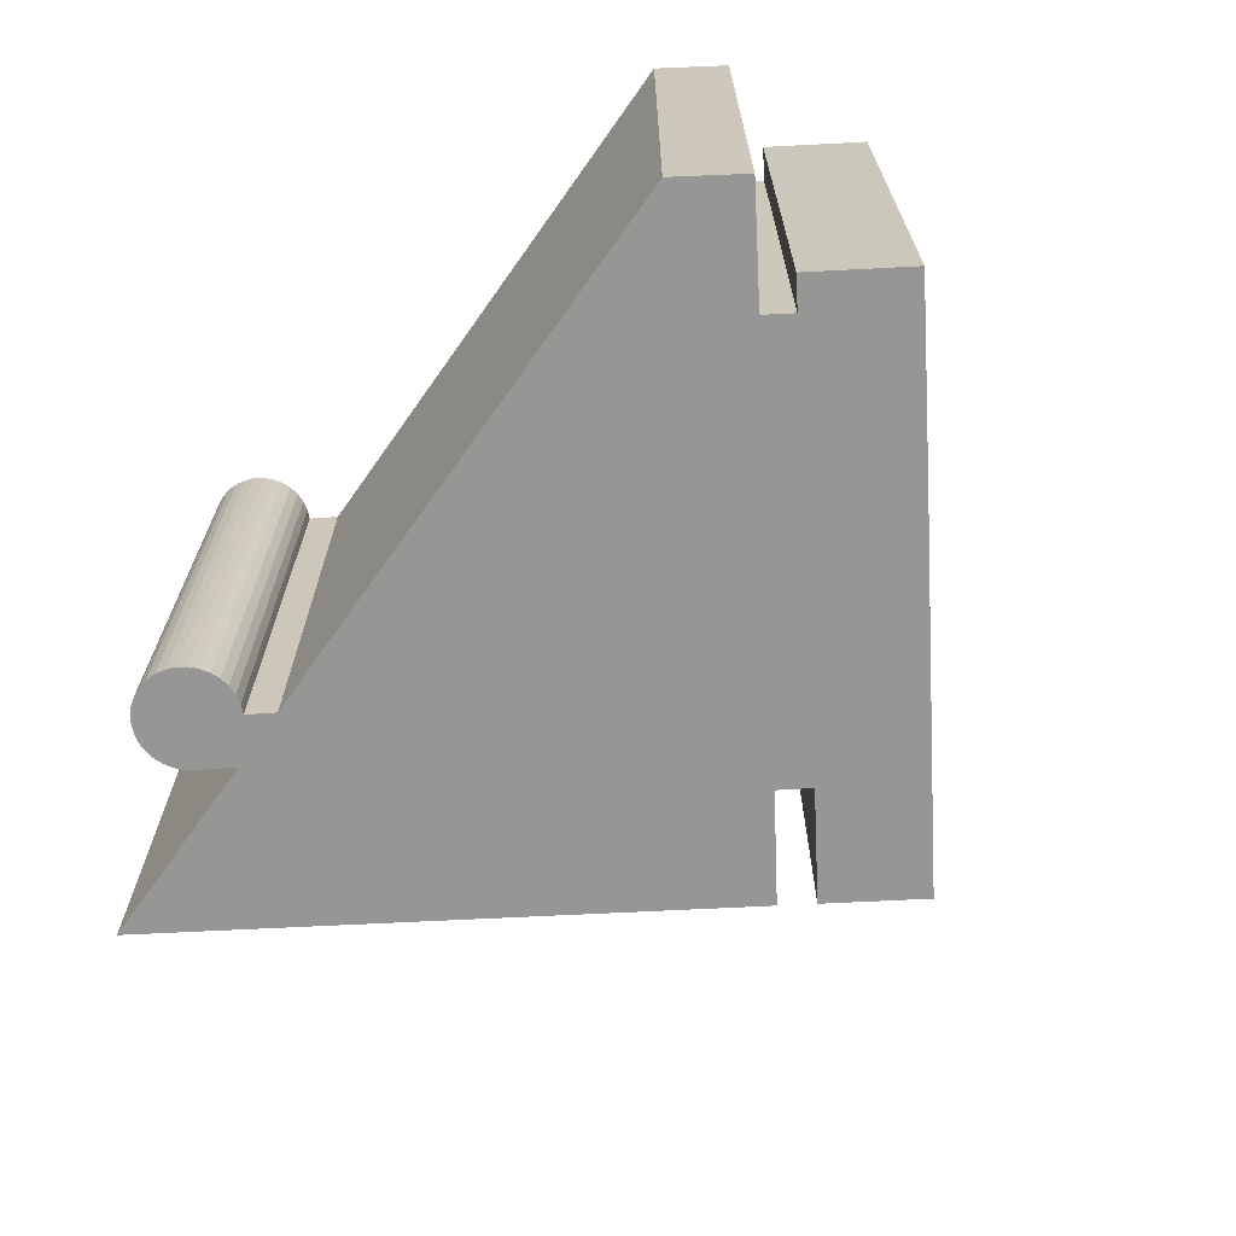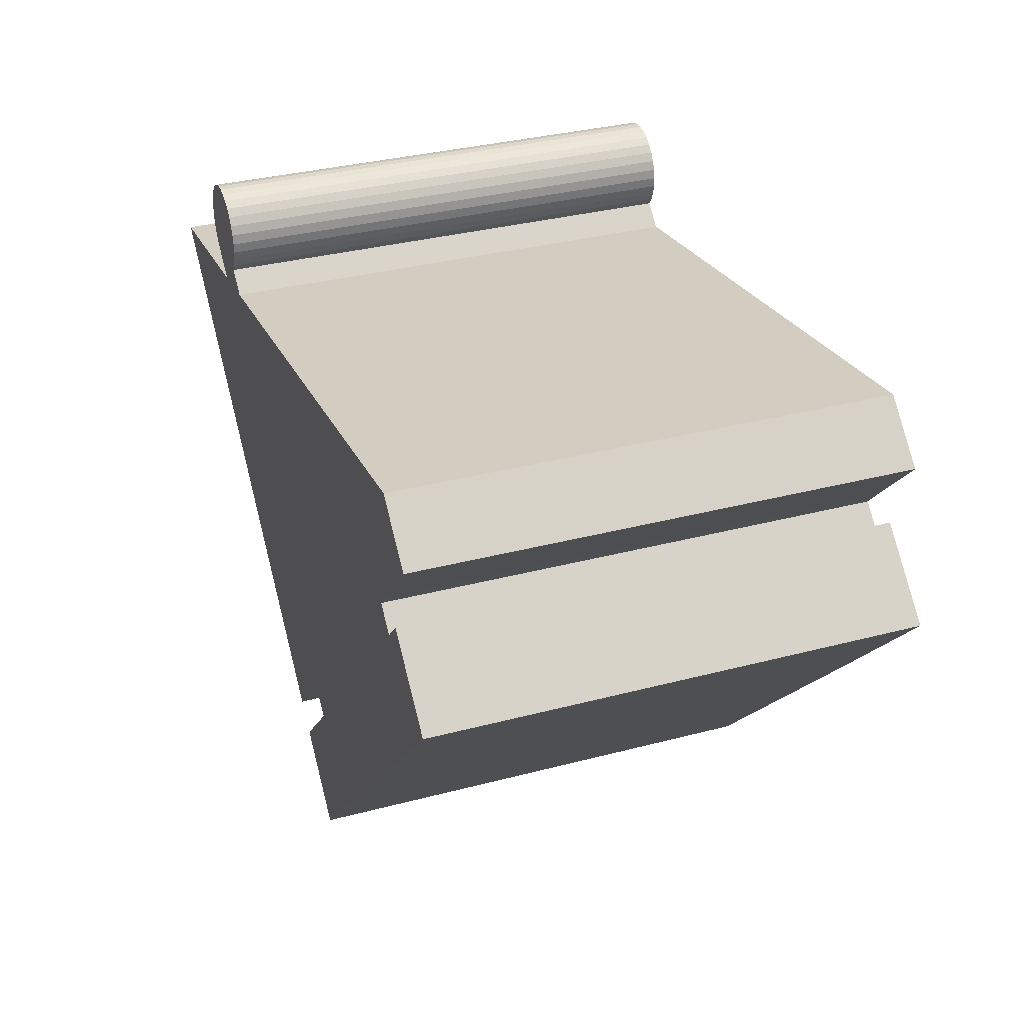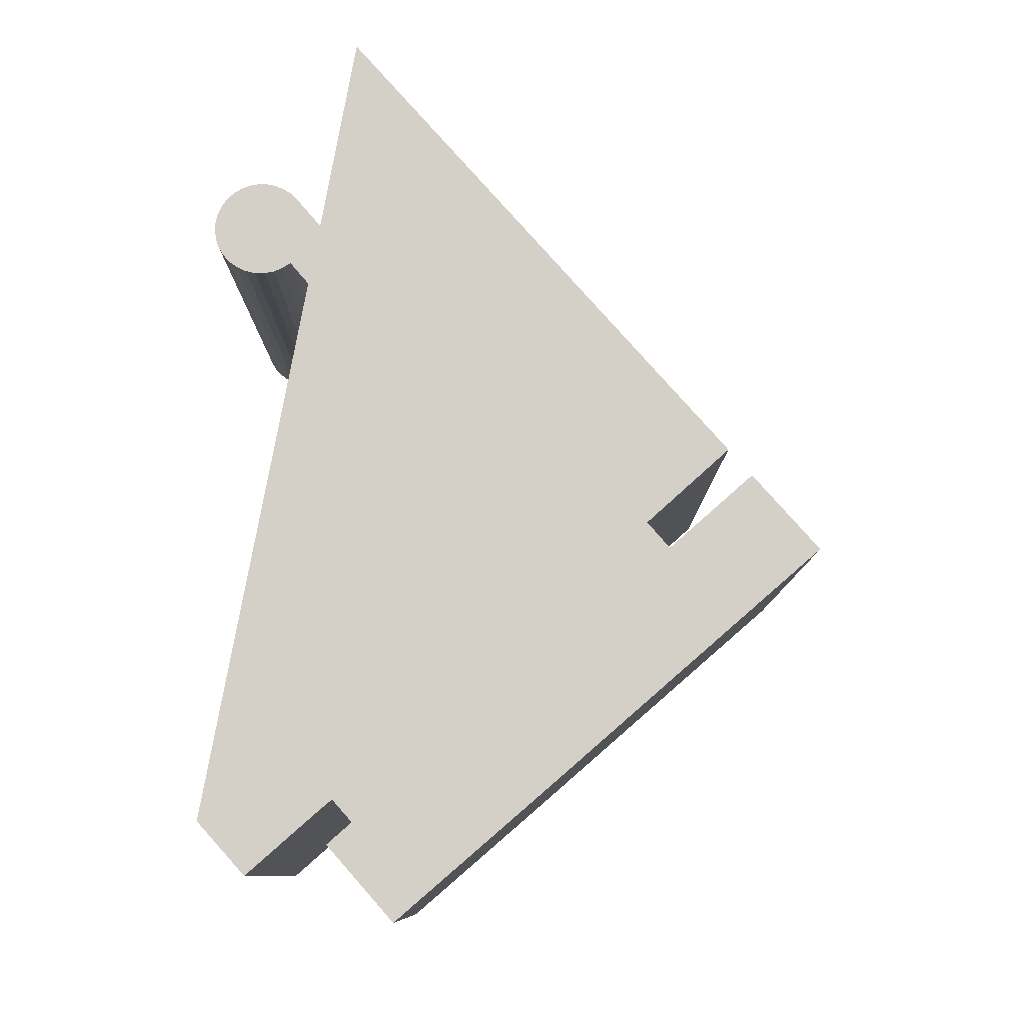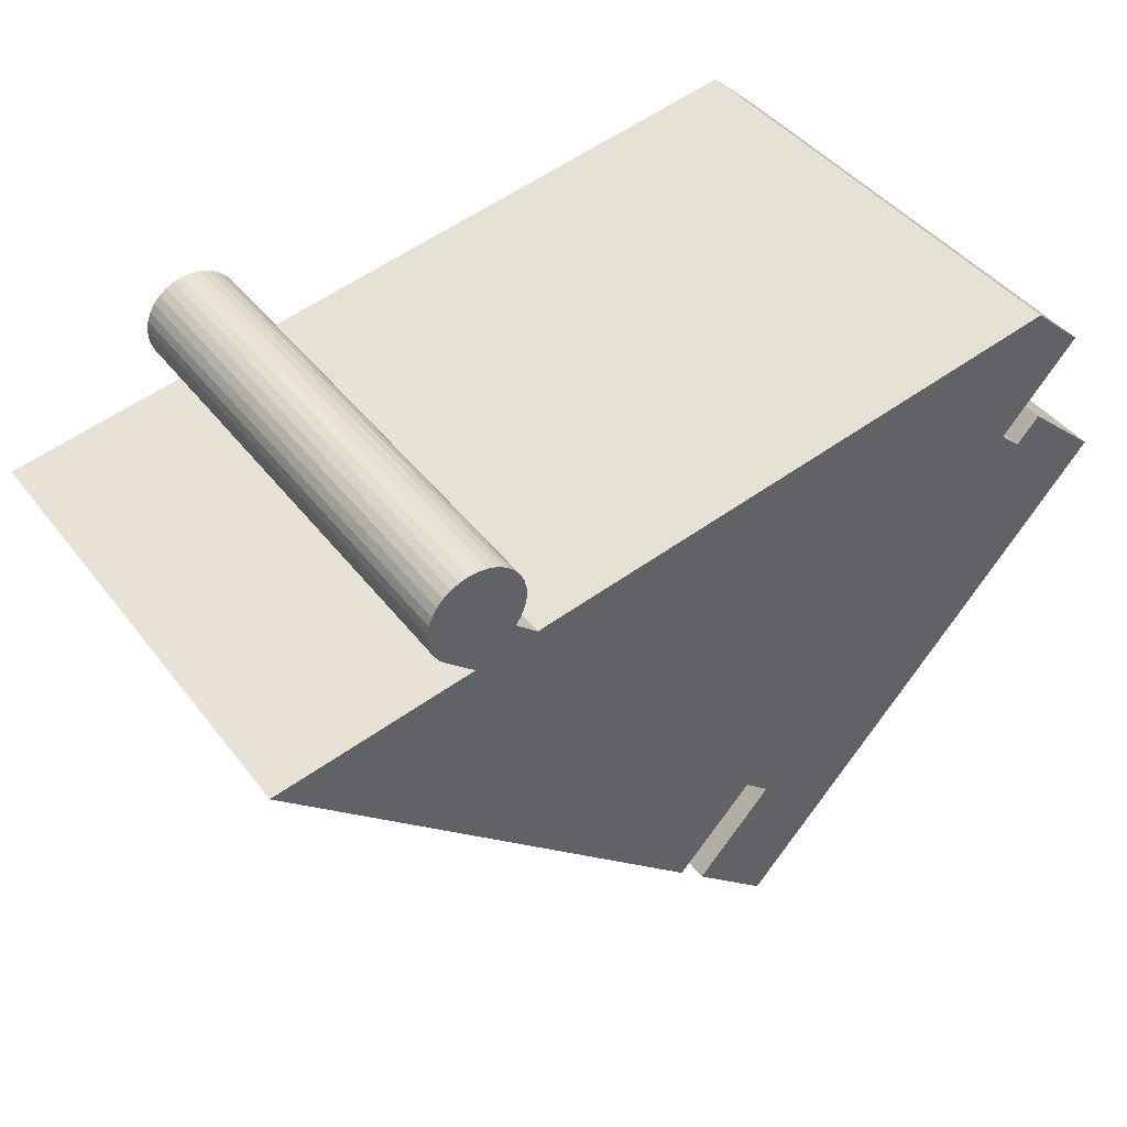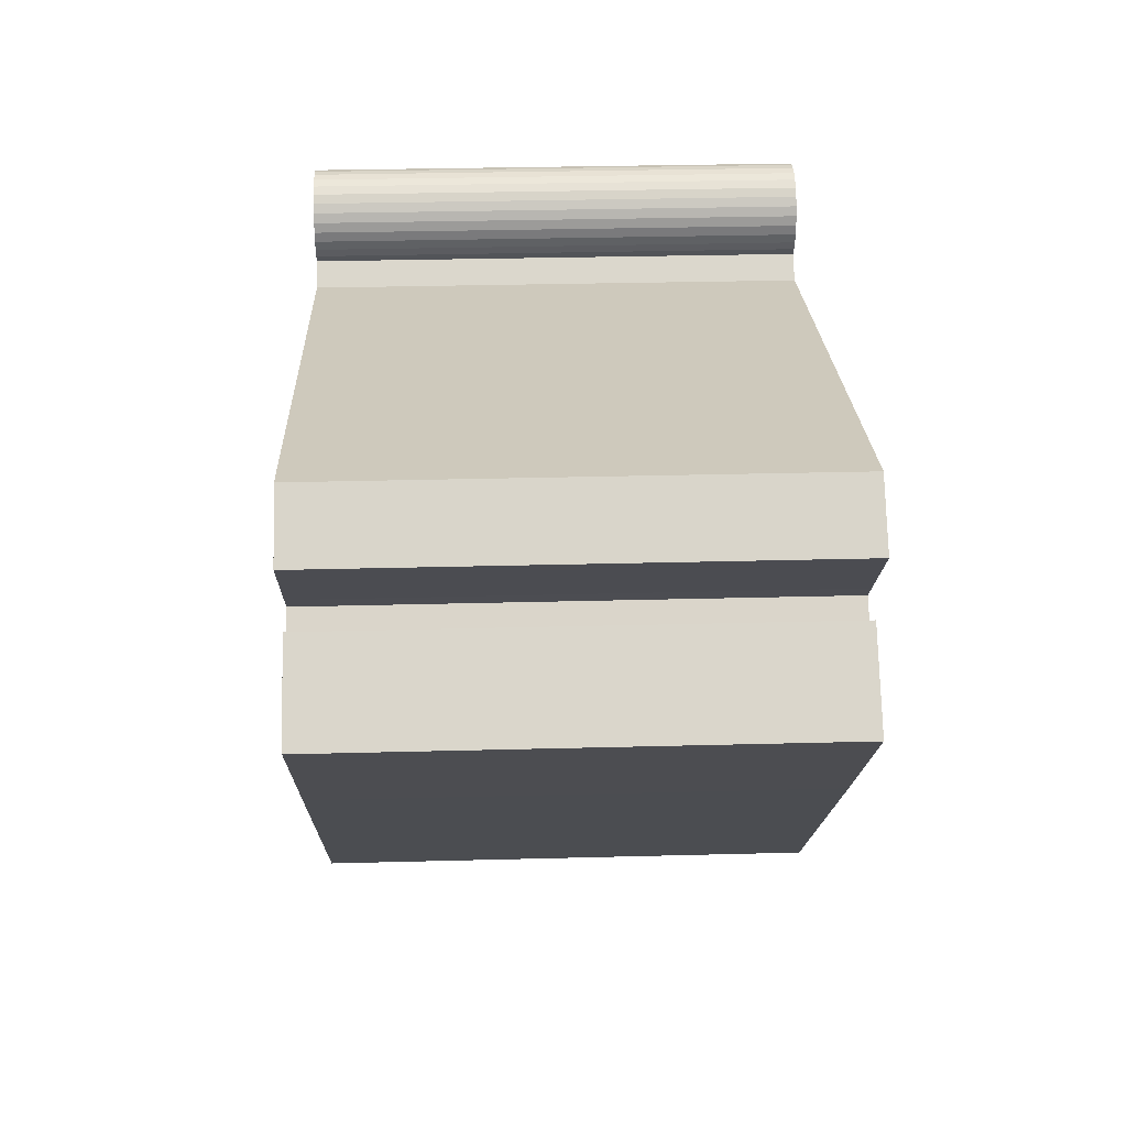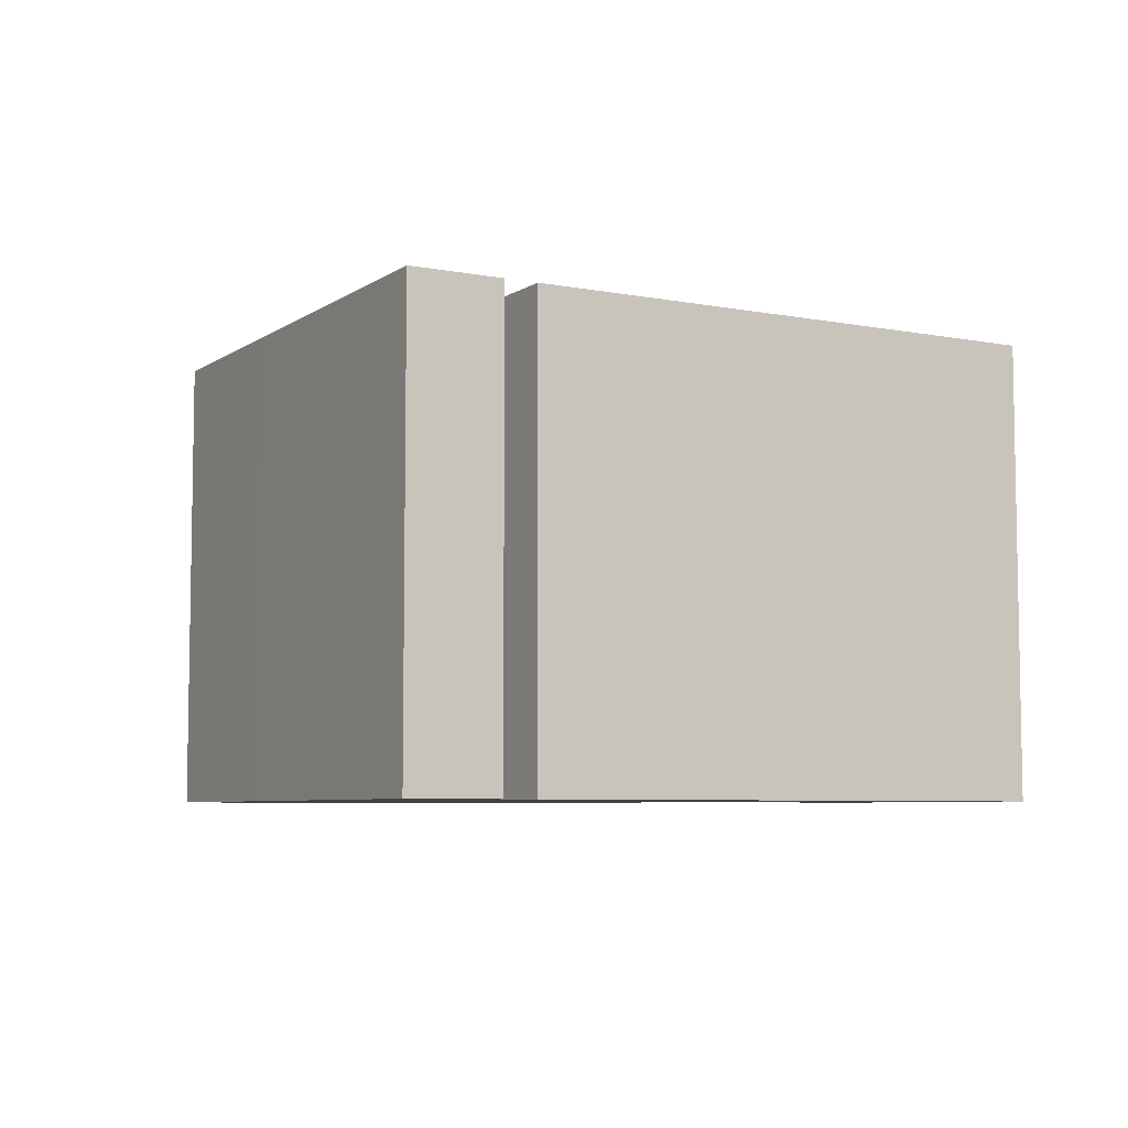
<metadata>
{"format":"obj","ext":"obj","renderer":"f3d","projection":"perspective","resolution":1024,"background":"white","views":[{"elev":-67.7,"azim":45.3,"up":"+Y"},{"elev":34.4,"azim":70.5,"up":"+Z"},{"elev":79.9,"azim":90.9,"up":"+Y"},{"elev":43.3,"azim":-34.6,"up":"+Z"},{"elev":32.1,"azim":87.9,"up":"+Z"},{"elev":-6.4,"azim":-167.2,"up":"+Y"}]}
</metadata>
<code>
v  18.05 19.25 -16.48
v  25.46 19.25 -14.26
v  21.03 19.25 -19.2
v  26.74 19.25 -12.82
v  30.64 19.25 -8.471
v  35.99 19.25 -2.461
v  21.07 19.25 -13.17
v  33.03 19.25 0.2361
v  32.73 19.25 -0.08949
v  32.15 19.25 -0.7335
v  20.05 19.25 -12.26
v  14.55 19.25 -13.28
v  17.01 19.25 -15.53
v  31.27 19.25 0.06566
v  0.0004111 19.25 -0.0006102
v  31.84 19.25 0.7013
v  34.28 19.25 3.397
v  7.855 19.25 1.28
v  10.32 19.25 1.691
v  18.5 19.25 3.053
v  32.2 19.25 5.337
v  9.458 19.25 2.455
v  9.679 19.25 2.774
v  6.739 19.25 2.262
v  9.831 19.25 3.13
v  9.909 19.25 3.51
v  9.908 19.25 3.897
v  9.829 19.25 4.277
v  9.676 19.25 4.632
v  6.49 19.25 2.527
v  9.454 19.25 4.95
v  6.296 19.25 2.834
v  9.173 19.25 5.217
v  6.163 19.25 3.172
v  8.844 19.25 5.421
v  6.096 19.25 3.529
v  8.48 19.25 5.555
v  6.098 19.25 3.892
v  8.097 19.25 5.613
v  6.168 19.25 4.248
v  7.734 19.25 5.596
v  6.305 19.25 4.585
v  7.381 19.25 5.511
v  6.502 19.25 4.89
v  7.05 19.25 5.361
v  6.754 19.25 5.152
v  35.99 1.507e-16 -2.461
v  32.73 5.443e-18 -0.08888
v  32.15 4.488e-17 -0.7329
v  33.03 -1.449e-17 0.2367
v  9.458 -1.504e-16 2.456
v  7.855 -7.84e-17 1.28
v  10.32 -1.036e-16 1.691
v  6.738 -1.386e-16 2.263
v  9.678 -1.699e-16 2.774
v  9.831 -1.917e-16 3.13
v  9.908 -2.149e-16 3.51
v  9.908 -2.387e-16 3.898
v  6.49 -1.548e-16 2.528
v  9.829 -2.619e-16 4.277
v  6.295 -1.736e-16 2.834
v  9.676 -2.837e-16 4.633
v  6.162 -1.943e-16 3.172
v  9.454 -3.031e-16 4.951
v  6.096 -2.161e-16 3.529
v  9.172 -3.195e-16 5.217
v  6.098 -2.384e-16 3.893
v  8.843 -3.32e-16 5.422
v  6.168 -2.602e-16 4.249
v  8.48 -3.402e-16 5.556
v  6.304 -2.808e-16 4.585
v  8.097 -3.437e-16 5.614
v  6.502 -2.994e-16 4.89
v  7.734 -3.427e-16 5.597
v  6.753 -3.155e-16 5.152
v  7.381 -3.375e-16 5.512
v  7.05 -3.283e-16 5.362
v  25.46 8.73e-16 -14.26
v  18.05 1.009e-15 -16.48
v  21.03 1.175e-15 -19.2
v  26.74 7.851e-16 -12.82
v  30.64 5.186e-16 -8.47
v  21.07 8.067e-16 -13.17
v  20.05 7.507e-16 -12.26
v  14.55 8.131e-16 -13.28
v  0 0 0
v  31.27 -4.058e-18 0.06627
v  31.84 -4.298e-17 0.7019
v  34.28 -2.08e-16 3.397
v  18.5 -1.87e-16 3.054
v  32.2 -3.268e-16 5.337
v  17.01 9.509e-16 -15.53
g defaultobject
f 1 2 3
f 2 1 4
f 4 1 5
f 5 1 6
f 6 1 7
f 6 7 8
f 8 7 9
f 9 7 10
f 10 7 11
f 12 11 13
f 11 12 10
f 10 12 14
f 14 12 15
f 14 15 16
f 16 15 17
f 17 15 18
f 17 18 19
f 17 19 20
f 17 20 21
f 19 18 22
f 18 23 22
f 23 18 24
f 23 24 25
f 25 24 26
f 26 24 27
f 27 24 28
f 28 24 29
f 29 24 30
f 29 30 31
f 31 30 32
f 31 32 33
f 33 32 34
f 33 34 35
f 35 34 36
f 35 36 37
f 37 36 38
f 37 38 39
f 39 38 40
f 39 40 41
f 41 40 42
f 41 42 43
f 43 42 44
f 43 44 45
f 45 44 46
f 47 48 49
f 48 47 50
f 51 52 53
f 52 51 54
f 54 51 55
f 54 55 56
f 54 56 57
f 54 57 58
f 54 58 59
f 59 58 60
f 59 60 61
f 61 60 62
f 61 62 63
f 63 62 64
f 63 64 65
f 65 64 66
f 65 66 67
f 67 66 68
f 67 68 69
f 69 68 70
f 69 70 71
f 71 70 72
f 71 72 73
f 73 72 74
f 73 74 75
f 75 74 76
f 75 76 77
f 78 79 80
f 79 78 81
f 79 81 82
f 79 82 83
f 83 82 84
f 84 82 47
f 84 47 85
f 85 47 86
f 86 47 49
f 86 49 87
f 86 87 88
f 86 88 89
f 86 89 52
f 52 89 53
f 53 89 90
f 90 89 91
f 85 92 84
f 7 79 83
f 79 7 1
f 11 83 84
f 83 11 7
f 11 92 13
f 92 11 84
f 12 92 85
f 92 12 13
f 15 85 86
f 85 15 12
f 15 52 18
f 52 15 86
f 24 52 54
f 52 24 18
f 30 54 59
f 54 30 24
f 32 59 61
f 59 32 30
f 34 61 63
f 61 34 32
f 36 63 65
f 63 36 34
f 38 65 67
f 65 38 36
f 40 67 69
f 67 40 38
f 42 69 71
f 69 42 40
f 44 71 73
f 71 44 42
f 46 73 75
f 73 46 44
f 45 75 77
f 75 45 46
f 45 76 43
f 76 45 77
f 43 74 41
f 74 43 76
f 41 72 39
f 72 41 74
f 39 70 37
f 70 39 72
f 37 68 35
f 68 37 70
f 35 66 33
f 66 35 68
f 33 64 31
f 64 33 66
f 31 62 29
f 62 31 64
f 29 60 28
f 60 29 62
f 28 58 27
f 58 28 60
f 27 57 26
f 57 27 58
f 26 56 25
f 56 26 57
f 25 55 23
f 55 25 56
f 23 51 22
f 51 23 55
f 22 53 19
f 53 22 51
f 19 90 20
f 90 19 53
f 20 91 21
f 91 20 90
f 21 89 17
f 89 21 91
f 17 88 16
f 88 17 89
f 16 87 14
f 87 16 88
f 14 49 10
f 49 14 87
f 9 49 48
f 49 9 10
f 8 48 50
f 48 8 9
f 8 47 6
f 47 8 50
f 6 82 5
f 82 6 47
f 5 81 4
f 81 5 82
f 4 78 2
f 78 4 81
f 2 80 3
f 80 2 78
f 1 80 79
f 80 1 3

</code>
